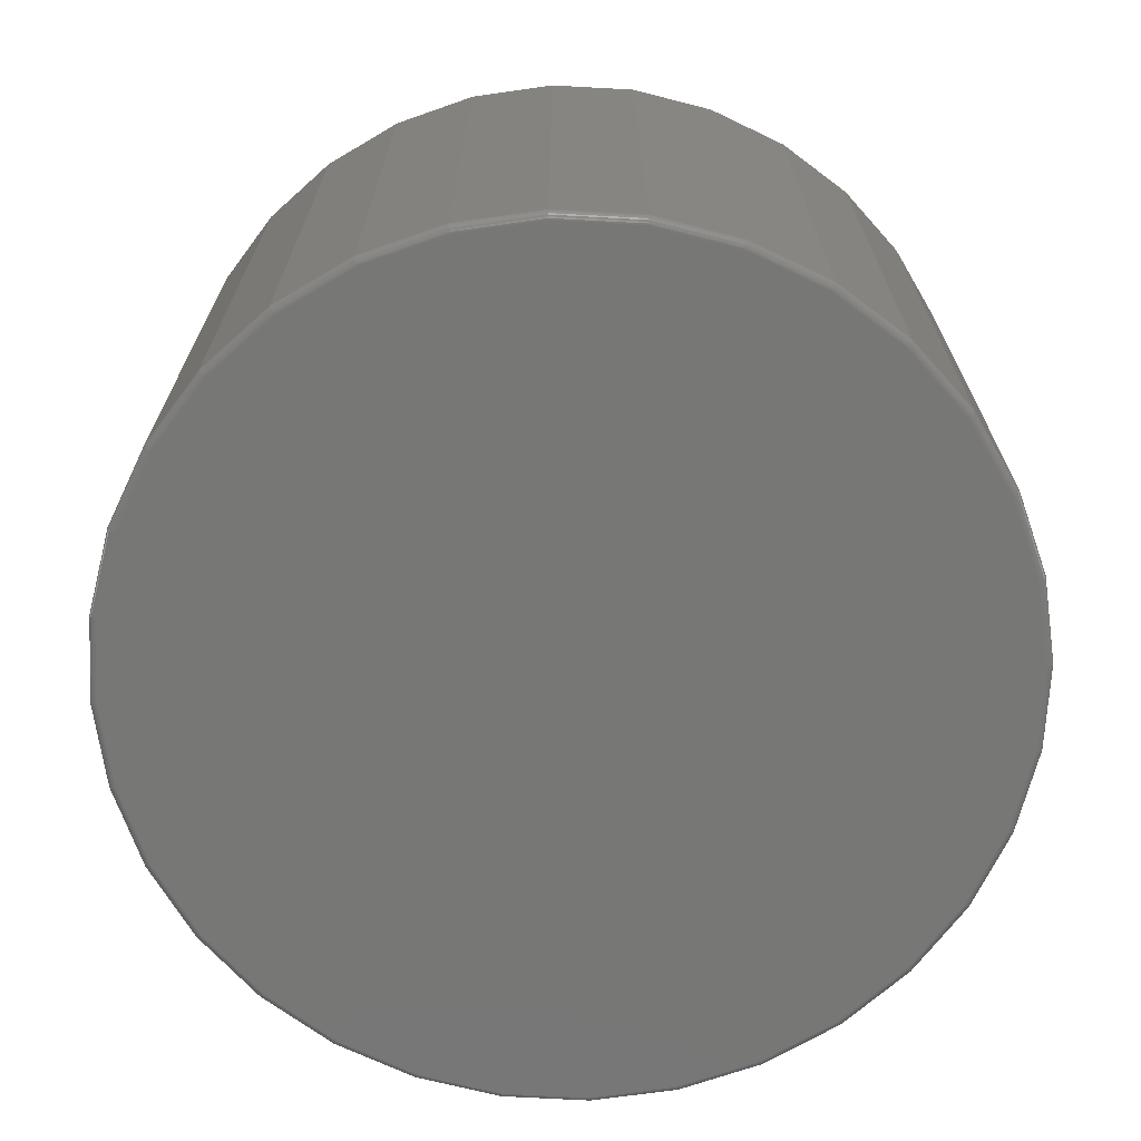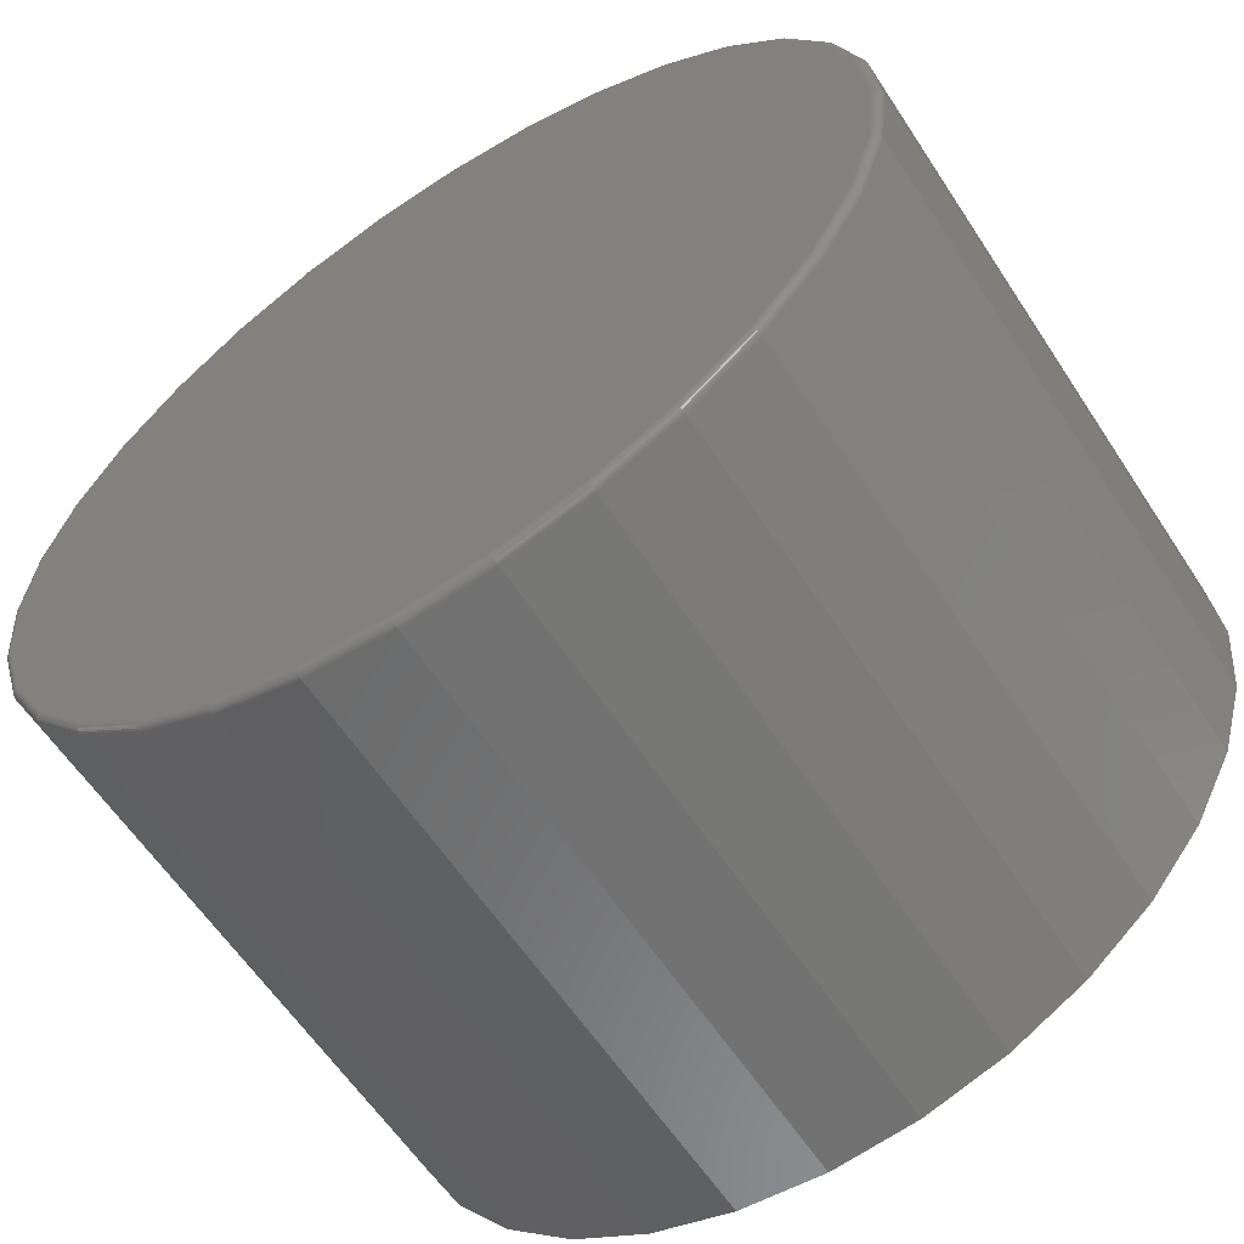
<metadata>
{"format":"stl","ext":"stl","renderer":"f3d","projection":"perspective","resolution":1024,"background":"white","views":[{"elev":-69.4,"azim":92.5,"up":"+Y"},{"elev":-60.4,"azim":33.1,"up":"+Z"}]}
</metadata>
<code>
# stl→obj: 320 verts, 636 faces
v -0.07683 -0.6016 0.4259
v 0.09262 -0.6016 0.4259
v 0.007895 -0.6016 0.4343
v 0.1741 -0.6016 0.4012
v -0.1583 -0.6016 0.4012
v 0.2492 -0.6016 0.3611
v -0.2334 -0.6016 0.3611
v 0.315 -0.6016 0.3071
v -0.2992 -0.6016 0.3071
v 0.369 -0.6016 0.2413
v -0.3532 -0.6016 0.2413
v 0.4091 -0.6016 0.1662
v -0.3933 -0.6016 0.1662
v 0.4338 -0.6016 0.08473
v -0.4181 -0.6016 0.08473
v 0.4422 -0.6016 1.613e-16
v -0.4264 -0.6016 -3.975e-16
v 0.4338 -0.6016 -0.08473
v -0.4181 -0.6016 -0.08473
v 0.4091 -0.6016 -0.1662
v -0.3933 -0.6016 -0.1662
v 0.369 -0.6016 -0.2413
v -0.3532 -0.6016 -0.2413
v 0.315 -0.6016 -0.3071
v -0.2992 -0.6016 -0.3071
v 0.2492 -0.6016 -0.3611
v -0.2334 -0.6016 -0.3611
v 0.1741 -0.6016 -0.4012
v -0.1583 -0.6016 -0.4012
v 0.09262 -0.6016 -0.4259
v -0.07683 -0.6016 -0.4259
v 0.007895 -0.6016 -0.4343
v 0.45 1.601e-16 -7.348e-17
v 0.45 -0.5938 -5.744e-16
v 0.4415 1.592e-16 -0.08625
v 0.4415 -0.5938 -0.08625
v 0.4163 1.564e-16 -0.1692
v 0.4163 -0.5938 -0.1692
v 0.3755 1.518e-16 -0.2456
v 0.3755 -0.5938 -0.2456
v 0.3205 1.457e-16 -0.3126
v 0.3205 -0.5938 -0.3126
v 0.2535 1.383e-16 -0.3676
v 0.2535 -0.5938 -0.3676
v 0.1771 1.298e-16 -0.4085
v 0.1771 -0.5938 -0.4085
v 0.09415 1.206e-16 -0.4336
v 0.09415 -0.5938 -0.4336
v 0.007895 1.11e-16 -0.4421
v 0.007895 -0.5938 -0.4421
v -0.07836 1.014e-16 -0.4336
v -0.07836 -0.5938 -0.4336
v -0.1613 9.224e-17 -0.4085
v -0.1613 -0.5938 -0.4085
v -0.2377 8.375e-17 -0.3676
v -0.2377 -0.5938 -0.3676
v -0.3047 7.632e-17 -0.3126
v -0.3047 -0.5938 -0.3126
v -0.3597 7.021e-17 -0.2456
v -0.3597 -0.5938 -0.2456
v -0.4006 6.568e-17 -0.1692
v -0.4006 -0.5938 -0.1692
v -0.4257 6.288e-17 -0.08625
v -0.4257 -0.5938 -0.08625
v -0.4342 6.194e-17 3.48e-17
v -0.4342 -0.5938 -1.615e-16
v -0.4257 6.288e-17 0.08625
v -0.4257 -0.5938 0.08625
v -0.4006 6.568e-17 0.1692
v -0.4006 -0.5938 0.1692
v -0.3597 7.021e-17 0.2456
v -0.3597 -0.5938 0.2456
v -0.3047 7.632e-17 0.3126
v -0.3047 -0.5938 0.3126
v -0.2377 8.375e-17 0.3676
v -0.2377 -0.5938 0.3676
v -0.1613 9.224e-17 0.4085
v -0.1613 -0.5938 0.4085
v -0.07836 1.014e-16 0.4336
v -0.07836 -0.5938 0.4336
v 0.007895 1.11e-16 0.4421
v 0.007895 -0.5938 0.4421
v 0.09415 1.206e-16 0.4336
v 0.09415 -0.5938 0.4336
v 0.1771 1.298e-16 0.4085
v 0.1771 -0.5938 0.4085
v 0.2535 1.383e-16 0.3676
v 0.2535 -0.5938 0.3676
v 0.3205 1.457e-16 0.3126
v 0.3205 -0.5938 0.3126
v 0.3755 1.518e-16 0.2456
v 0.3755 -0.5938 0.2456
v 0.4163 1.564e-16 0.1692
v 0.4163 -0.5938 0.1692
v 0.4415 1.592e-16 0.08625
v 0.4415 -0.5938 0.08625
v -0.4279 -0.6014 0
v -0.4195 -0.6014 0.08502
v -0.4294 -0.601 -2.776e-17
v -0.421 -0.601 0.08531
v -0.4307 -0.6002 -2.776e-17
v -0.4223 -0.6002 0.08557
v -0.4319 -0.5993 -2.776e-17
v -0.4235 -0.5993 0.0858
v -0.4329 -0.5981 -2.776e-17
v -0.4244 -0.5981 0.08599
v -0.4336 -0.5967 -2.776e-17
v -0.4251 -0.5967 0.08613
v -0.4341 -0.5953 -2.776e-17
v -0.4256 -0.5953 0.08622
v 0.4353 -0.6014 0.08502
v 0.4437 -0.6014 -8.327e-16
v 0.4368 -0.601 0.08531
v 0.4452 -0.601 -8.327e-16
v 0.4381 -0.6002 0.08557
v 0.4465 -0.6002 -8.049e-16
v 0.4393 -0.5993 0.0858
v 0.4477 -0.5993 -8.049e-16
v 0.4402 -0.5981 0.08599
v 0.4487 -0.5981 -8.327e-16
v 0.4409 -0.5967 0.08613
v 0.4494 -0.5967 -8.327e-16
v 0.4414 -0.5953 0.08622
v 0.4498 -0.5953 -8.327e-16
v 0.4105 -0.6014 0.1668
v 0.4119 -0.601 0.1673
v 0.4131 -0.6002 0.1679
v 0.4142 -0.5993 0.1683
v 0.4151 -0.5981 0.1687
v 0.4158 -0.5967 0.169
v 0.4162 -0.5953 0.1691
v 0.3703 -0.6014 0.2421
v 0.3715 -0.601 0.2429
v 0.3726 -0.6002 0.2437
v 0.3736 -0.5993 0.2443
v 0.3744 -0.5981 0.2449
v 0.375 -0.5967 0.2453
v 0.3754 -0.5953 0.2455
v 0.3161 -0.6014 0.3082
v 0.3171 -0.601 0.3092
v 0.3181 -0.6002 0.3102
v 0.3189 -0.5993 0.311
v 0.3196 -0.5981 0.3117
v 0.3201 -0.5967 0.3122
v 0.3204 -0.5953 0.3125
v 0.25 -0.6014 0.3624
v 0.2508 -0.601 0.3636
v 0.2516 -0.6002 0.3647
v 0.2522 -0.5993 0.3657
v 0.2528 -0.5981 0.3665
v 0.2532 -0.5967 0.3671
v 0.2534 -0.5953 0.3675
v 0.1747 -0.6014 0.4026
v 0.1752 -0.601 0.404
v 0.1758 -0.6002 0.4052
v 0.1762 -0.5993 0.4063
v 0.1766 -0.5981 0.4072
v 0.1769 -0.5967 0.4079
v 0.177 -0.5953 0.4083
v 0.09292 -0.6014 0.4274
v 0.0932 -0.601 0.4289
v 0.09347 -0.6002 0.4302
v 0.0937 -0.5993 0.4314
v 0.09389 -0.5981 0.4323
v 0.09403 -0.5967 0.433
v 0.09412 -0.5953 0.4335
v 0.007895 -0.6014 0.4358
v 0.007895 -0.601 0.4373
v 0.007895 -0.6002 0.4386
v 0.007895 -0.5993 0.4398
v 0.007895 -0.5981 0.4408
v 0.007895 -0.5967 0.4415
v 0.007895 -0.5953 0.442
v -0.07713 -0.6014 0.4274
v -0.07741 -0.601 0.4289
v -0.07768 -0.6002 0.4302
v -0.07791 -0.5993 0.4314
v -0.0781 -0.5981 0.4323
v -0.07824 -0.5967 0.433
v -0.07833 -0.5953 0.4335
v -0.1589 -0.6014 0.4026
v -0.1594 -0.601 0.404
v -0.16 -0.6002 0.4052
v -0.1604 -0.5993 0.4063
v -0.1608 -0.5981 0.4072
v -0.1611 -0.5967 0.4079
v -0.1612 -0.5953 0.4083
v -0.2342 -0.6014 0.3624
v -0.235 -0.601 0.3636
v -0.2358 -0.6002 0.3647
v -0.2365 -0.5993 0.3657
v -0.237 -0.5981 0.3665
v -0.2374 -0.5967 0.3671
v -0.2376 -0.5953 0.3675
v -0.3003 -0.6014 0.3082
v -0.3013 -0.601 0.3092
v -0.3023 -0.6002 0.3102
v -0.3031 -0.5993 0.311
v -0.3038 -0.5981 0.3117
v -0.3043 -0.5967 0.3122
v -0.3046 -0.5953 0.3125
v -0.3545 -0.6014 0.2421
v -0.3557 -0.601 0.2429
v -0.3568 -0.6002 0.2437
v -0.3578 -0.5993 0.2443
v -0.3586 -0.5981 0.2449
v -0.3592 -0.5967 0.2453
v -0.3596 -0.5953 0.2455
v -0.3947 -0.6014 0.1668
v -0.3961 -0.601 0.1673
v -0.3973 -0.6002 0.1679
v -0.3984 -0.5993 0.1683
v -0.3993 -0.5981 0.1687
v -0.4 -0.5967 0.169
v -0.4004 -0.5953 0.1691
v 0.4353 -0.6014 -0.08502
v 0.4368 -0.601 -0.08531
v 0.4381 -0.6002 -0.08557
v 0.4393 -0.5993 -0.0858
v 0.4402 -0.5981 -0.08599
v 0.4409 -0.5967 -0.08613
v 0.4414 -0.5953 -0.08622
v -0.4195 -0.6014 -0.08502
v -0.421 -0.601 -0.08531
v -0.4223 -0.6002 -0.08557
v -0.4235 -0.5993 -0.0858
v -0.4244 -0.5981 -0.08599
v -0.4251 -0.5967 -0.08613
v -0.4256 -0.5953 -0.08622
v -0.3947 -0.6014 -0.1668
v -0.3961 -0.601 -0.1673
v -0.3973 -0.6002 -0.1679
v -0.3984 -0.5993 -0.1683
v -0.3993 -0.5981 -0.1687
v -0.4 -0.5967 -0.169
v -0.4004 -0.5953 -0.1691
v -0.3545 -0.6014 -0.2421
v -0.3557 -0.601 -0.2429
v -0.3568 -0.6002 -0.2437
v -0.3578 -0.5993 -0.2443
v -0.3586 -0.5981 -0.2449
v -0.3592 -0.5967 -0.2453
v -0.3596 -0.5953 -0.2455
v -0.3003 -0.6014 -0.3082
v -0.3013 -0.601 -0.3092
v -0.3023 -0.6002 -0.3102
v -0.3031 -0.5993 -0.311
v -0.3038 -0.5981 -0.3117
v -0.3043 -0.5967 -0.3122
v -0.3046 -0.5953 -0.3125
v -0.2342 -0.6014 -0.3624
v -0.235 -0.601 -0.3636
v -0.2358 -0.6002 -0.3647
v -0.2365 -0.5993 -0.3657
v -0.237 -0.5981 -0.3665
v -0.2374 -0.5967 -0.3671
v -0.2376 -0.5953 -0.3675
v -0.1589 -0.6014 -0.4026
v -0.1594 -0.601 -0.404
v -0.16 -0.6002 -0.4052
v -0.1604 -0.5993 -0.4063
v -0.1608 -0.5981 -0.4072
v -0.1611 -0.5967 -0.4079
v -0.1612 -0.5953 -0.4083
v -0.07713 -0.6014 -0.4274
v -0.07741 -0.601 -0.4289
v -0.07768 -0.6002 -0.4302
v -0.07791 -0.5993 -0.4314
v -0.0781 -0.5981 -0.4323
v -0.07824 -0.5967 -0.433
v -0.07833 -0.5953 -0.4335
v 0.007895 -0.6014 -0.4358
v 0.007895 -0.601 -0.4373
v 0.007895 -0.6002 -0.4386
v 0.007895 -0.5993 -0.4398
v 0.007895 -0.5981 -0.4408
v 0.007895 -0.5967 -0.4415
v 0.007895 -0.5953 -0.442
v 0.09292 -0.6014 -0.4274
v 0.0932 -0.601 -0.4289
v 0.09347 -0.6002 -0.4302
v 0.0937 -0.5993 -0.4314
v 0.09389 -0.5981 -0.4323
v 0.09403 -0.5967 -0.433
v 0.09412 -0.5953 -0.4335
v 0.1747 -0.6014 -0.4026
v 0.1752 -0.601 -0.404
v 0.1758 -0.6002 -0.4052
v 0.1762 -0.5993 -0.4063
v 0.1766 -0.5981 -0.4072
v 0.1769 -0.5967 -0.4079
v 0.177 -0.5953 -0.4083
v 0.25 -0.6014 -0.3624
v 0.2508 -0.601 -0.3636
v 0.2516 -0.6002 -0.3647
v 0.2522 -0.5993 -0.3657
v 0.2528 -0.5981 -0.3665
v 0.2532 -0.5967 -0.3671
v 0.2534 -0.5953 -0.3675
v 0.3161 -0.6014 -0.3082
v 0.3171 -0.601 -0.3092
v 0.3181 -0.6002 -0.3102
v 0.3189 -0.5993 -0.311
v 0.3196 -0.5981 -0.3117
v 0.3201 -0.5967 -0.3122
v 0.3204 -0.5953 -0.3125
v 0.3703 -0.6014 -0.2421
v 0.3715 -0.601 -0.2429
v 0.3726 -0.6002 -0.2437
v 0.3736 -0.5993 -0.2443
v 0.3744 -0.5981 -0.2449
v 0.375 -0.5967 -0.2453
v 0.3754 -0.5953 -0.2455
v 0.4105 -0.6014 -0.1668
v 0.4119 -0.601 -0.1673
v 0.4131 -0.6002 -0.1679
v 0.4142 -0.5993 -0.1683
v 0.4151 -0.5981 -0.1687
v 0.4158 -0.5967 -0.169
v 0.4162 -0.5953 -0.1691
f 1 2 3
f 2 1 4
f 4 1 5
f 4 5 6
f 6 5 7
f 6 7 8
f 8 7 9
f 8 9 10
f 10 9 11
f 10 11 12
f 12 11 13
f 12 13 14
f 14 13 15
f 14 15 16
f 16 15 17
f 16 17 18
f 18 17 19
f 18 19 20
f 20 19 21
f 20 21 22
f 22 21 23
f 22 23 24
f 24 23 25
f 24 25 26
f 26 25 27
f 26 27 28
f 28 27 29
f 28 29 30
f 30 29 31
f 30 31 32
f 33 34 35
f 35 34 36
f 35 36 37
f 37 36 38
f 37 38 39
f 39 38 40
f 39 40 41
f 41 40 42
f 41 42 43
f 43 42 44
f 43 44 45
f 45 44 46
f 45 46 47
f 47 46 48
f 47 48 49
f 49 48 50
f 49 50 51
f 51 50 52
f 51 52 53
f 53 52 54
f 53 54 55
f 55 54 56
f 55 56 57
f 57 56 58
f 57 58 59
f 59 58 60
f 59 60 61
f 61 60 62
f 61 62 63
f 63 62 64
f 63 64 65
f 65 64 66
f 65 66 67
f 67 66 68
f 67 68 69
f 69 68 70
f 69 70 71
f 71 70 72
f 71 72 73
f 73 72 74
f 73 74 75
f 75 74 76
f 75 76 77
f 77 76 78
f 77 78 79
f 79 78 80
f 79 80 81
f 81 80 82
f 81 82 83
f 83 82 84
f 83 84 85
f 85 84 86
f 85 86 87
f 87 86 88
f 87 88 89
f 89 88 90
f 89 90 91
f 91 90 92
f 91 92 93
f 93 92 94
f 93 94 95
f 95 94 96
f 95 96 33
f 33 96 34
f 17 15 97
f 97 15 98
f 97 98 99
f 99 98 100
f 99 100 101
f 101 100 102
f 101 102 103
f 103 102 104
f 103 104 105
f 105 104 106
f 105 106 107
f 107 106 108
f 107 108 109
f 109 108 110
f 109 110 66
f 66 110 68
f 14 16 111
f 111 16 112
f 111 112 113
f 113 112 114
f 113 114 115
f 115 114 116
f 115 116 117
f 117 116 118
f 117 118 119
f 119 118 120
f 119 120 121
f 121 120 122
f 121 122 123
f 123 122 124
f 123 124 96
f 96 124 34
f 12 14 125
f 125 14 111
f 125 111 126
f 126 111 113
f 126 113 127
f 127 113 115
f 127 115 128
f 128 115 117
f 128 117 129
f 129 117 119
f 129 119 130
f 130 119 121
f 130 121 131
f 131 121 123
f 131 123 94
f 94 123 96
f 10 12 132
f 132 12 125
f 132 125 133
f 133 125 126
f 133 126 134
f 134 126 127
f 134 127 135
f 135 127 128
f 135 128 136
f 136 128 129
f 136 129 137
f 137 129 130
f 137 130 138
f 138 130 131
f 138 131 92
f 92 131 94
f 8 10 139
f 139 10 132
f 139 132 140
f 140 132 133
f 140 133 141
f 141 133 134
f 141 134 142
f 142 134 135
f 142 135 143
f 143 135 136
f 143 136 144
f 144 136 137
f 144 137 145
f 145 137 138
f 145 138 90
f 90 138 92
f 6 8 146
f 146 8 139
f 146 139 147
f 147 139 140
f 147 140 148
f 148 140 141
f 148 141 149
f 149 141 142
f 149 142 150
f 150 142 143
f 150 143 151
f 151 143 144
f 151 144 152
f 152 144 145
f 152 145 88
f 88 145 90
f 4 6 153
f 153 6 146
f 153 146 154
f 154 146 147
f 154 147 155
f 155 147 148
f 155 148 156
f 156 148 149
f 156 149 157
f 157 149 150
f 157 150 158
f 158 150 151
f 158 151 159
f 159 151 152
f 159 152 86
f 86 152 88
f 2 4 160
f 160 4 153
f 160 153 161
f 161 153 154
f 161 154 162
f 162 154 155
f 162 155 163
f 163 155 156
f 163 156 164
f 164 156 157
f 164 157 165
f 165 157 158
f 165 158 166
f 166 158 159
f 166 159 84
f 84 159 86
f 3 2 167
f 167 2 160
f 167 160 168
f 168 160 161
f 168 161 169
f 169 161 162
f 169 162 170
f 170 162 163
f 170 163 171
f 171 163 164
f 171 164 172
f 172 164 165
f 172 165 173
f 173 165 166
f 173 166 82
f 82 166 84
f 1 3 174
f 174 3 167
f 174 167 175
f 175 167 168
f 175 168 176
f 176 168 169
f 176 169 177
f 177 169 170
f 177 170 178
f 178 170 171
f 178 171 179
f 179 171 172
f 179 172 180
f 180 172 173
f 180 173 80
f 80 173 82
f 5 1 181
f 181 1 174
f 181 174 182
f 182 174 175
f 182 175 183
f 183 175 176
f 183 176 184
f 184 176 177
f 184 177 185
f 185 177 178
f 185 178 186
f 186 178 179
f 186 179 187
f 187 179 180
f 187 180 78
f 78 180 80
f 7 5 188
f 188 5 181
f 188 181 189
f 189 181 182
f 189 182 190
f 190 182 183
f 190 183 191
f 191 183 184
f 191 184 192
f 192 184 185
f 192 185 193
f 193 185 186
f 193 186 194
f 194 186 187
f 194 187 76
f 76 187 78
f 9 7 195
f 195 7 188
f 195 188 196
f 196 188 189
f 196 189 197
f 197 189 190
f 197 190 198
f 198 190 191
f 198 191 199
f 199 191 192
f 199 192 200
f 200 192 193
f 200 193 201
f 201 193 194
f 201 194 74
f 74 194 76
f 11 9 202
f 202 9 195
f 202 195 203
f 203 195 196
f 203 196 204
f 204 196 197
f 204 197 205
f 205 197 198
f 205 198 206
f 206 198 199
f 206 199 207
f 207 199 200
f 207 200 208
f 208 200 201
f 208 201 72
f 72 201 74
f 13 11 209
f 209 11 202
f 209 202 210
f 210 202 203
f 210 203 211
f 211 203 204
f 211 204 212
f 212 204 205
f 212 205 213
f 213 205 206
f 213 206 214
f 214 206 207
f 214 207 215
f 215 207 208
f 215 208 70
f 70 208 72
f 15 13 98
f 98 13 209
f 98 209 100
f 100 209 210
f 100 210 102
f 102 210 211
f 102 211 104
f 104 211 212
f 104 212 106
f 106 212 213
f 106 213 108
f 108 213 214
f 108 214 110
f 110 214 215
f 110 215 68
f 68 215 70
f 16 18 112
f 112 18 216
f 112 216 114
f 114 216 217
f 114 217 116
f 116 217 218
f 116 218 118
f 118 218 219
f 118 219 120
f 120 219 220
f 120 220 122
f 122 220 221
f 122 221 124
f 124 221 222
f 124 222 34
f 34 222 36
f 19 17 223
f 223 17 97
f 223 97 224
f 224 97 99
f 224 99 225
f 225 99 101
f 225 101 226
f 226 101 103
f 226 103 227
f 227 103 105
f 227 105 228
f 228 105 107
f 228 107 229
f 229 107 109
f 229 109 64
f 64 109 66
f 21 19 230
f 230 19 223
f 230 223 231
f 231 223 224
f 231 224 232
f 232 224 225
f 232 225 233
f 233 225 226
f 233 226 234
f 234 226 227
f 234 227 235
f 235 227 228
f 235 228 236
f 236 228 229
f 236 229 62
f 62 229 64
f 23 21 237
f 237 21 230
f 237 230 238
f 238 230 231
f 238 231 239
f 239 231 232
f 239 232 240
f 240 232 233
f 240 233 241
f 241 233 234
f 241 234 242
f 242 234 235
f 242 235 243
f 243 235 236
f 243 236 60
f 60 236 62
f 25 23 244
f 244 23 237
f 244 237 245
f 245 237 238
f 245 238 246
f 246 238 239
f 246 239 247
f 247 239 240
f 247 240 248
f 248 240 241
f 248 241 249
f 249 241 242
f 249 242 250
f 250 242 243
f 250 243 58
f 58 243 60
f 27 25 251
f 251 25 244
f 251 244 252
f 252 244 245
f 252 245 253
f 253 245 246
f 253 246 254
f 254 246 247
f 254 247 255
f 255 247 248
f 255 248 256
f 256 248 249
f 256 249 257
f 257 249 250
f 257 250 56
f 56 250 58
f 29 27 258
f 258 27 251
f 258 251 259
f 259 251 252
f 259 252 260
f 260 252 253
f 260 253 261
f 261 253 254
f 261 254 262
f 262 254 255
f 262 255 263
f 263 255 256
f 263 256 264
f 264 256 257
f 264 257 54
f 54 257 56
f 31 29 265
f 265 29 258
f 265 258 266
f 266 258 259
f 266 259 267
f 267 259 260
f 267 260 268
f 268 260 261
f 268 261 269
f 269 261 262
f 269 262 270
f 270 262 263
f 270 263 271
f 271 263 264
f 271 264 52
f 52 264 54
f 32 31 272
f 272 31 265
f 272 265 273
f 273 265 266
f 273 266 274
f 274 266 267
f 274 267 275
f 275 267 268
f 275 268 276
f 276 268 269
f 276 269 277
f 277 269 270
f 277 270 278
f 278 270 271
f 278 271 50
f 50 271 52
f 30 32 279
f 279 32 272
f 279 272 280
f 280 272 273
f 280 273 281
f 281 273 274
f 281 274 282
f 282 274 275
f 282 275 283
f 283 275 276
f 283 276 284
f 284 276 277
f 284 277 285
f 285 277 278
f 285 278 48
f 48 278 50
f 28 30 286
f 286 30 279
f 286 279 287
f 287 279 280
f 287 280 288
f 288 280 281
f 288 281 289
f 289 281 282
f 289 282 290
f 290 282 283
f 290 283 291
f 291 283 284
f 291 284 292
f 292 284 285
f 292 285 46
f 46 285 48
f 26 28 293
f 293 28 286
f 293 286 294
f 294 286 287
f 294 287 295
f 295 287 288
f 295 288 296
f 296 288 289
f 296 289 297
f 297 289 290
f 297 290 298
f 298 290 291
f 298 291 299
f 299 291 292
f 299 292 44
f 44 292 46
f 24 26 300
f 300 26 293
f 300 293 301
f 301 293 294
f 301 294 302
f 302 294 295
f 302 295 303
f 303 295 296
f 303 296 304
f 304 296 297
f 304 297 305
f 305 297 298
f 305 298 306
f 306 298 299
f 306 299 42
f 42 299 44
f 22 24 307
f 307 24 300
f 307 300 308
f 308 300 301
f 308 301 309
f 309 301 302
f 309 302 310
f 310 302 303
f 310 303 311
f 311 303 304
f 311 304 312
f 312 304 305
f 312 305 313
f 313 305 306
f 313 306 40
f 40 306 42
f 20 22 314
f 314 22 307
f 314 307 315
f 315 307 308
f 315 308 316
f 316 308 309
f 316 309 317
f 317 309 310
f 317 310 318
f 318 310 311
f 318 311 319
f 319 311 312
f 319 312 320
f 320 312 313
f 320 313 38
f 38 313 40
f 18 20 216
f 216 20 314
f 216 314 217
f 217 314 315
f 217 315 218
f 218 315 316
f 218 316 219
f 219 316 317
f 219 317 220
f 220 317 318
f 220 318 221
f 221 318 319
f 221 319 222
f 222 319 320
f 222 320 36
f 36 320 38
f 81 83 79
f 49 51 47
f 47 51 53
f 47 53 45
f 45 53 55
f 45 55 43
f 43 55 57
f 43 57 41
f 41 57 59
f 41 59 39
f 39 59 61
f 39 61 37
f 37 61 63
f 37 63 35
f 35 63 65
f 35 65 33
f 33 65 67
f 33 67 95
f 95 67 69
f 95 69 93
f 93 69 71
f 93 71 91
f 91 71 73
f 91 73 89
f 89 73 75
f 89 75 87
f 87 75 77
f 87 77 85
f 85 77 79
f 85 79 83

</code>
